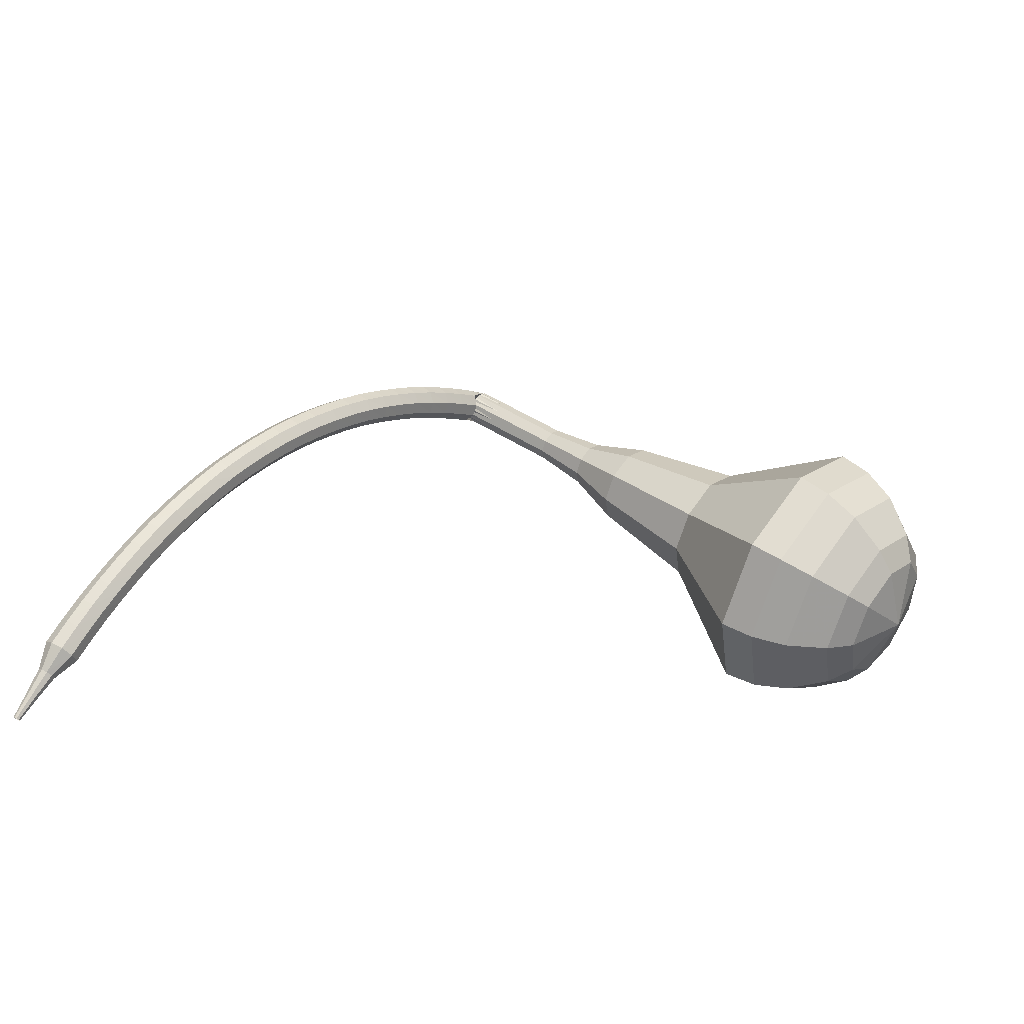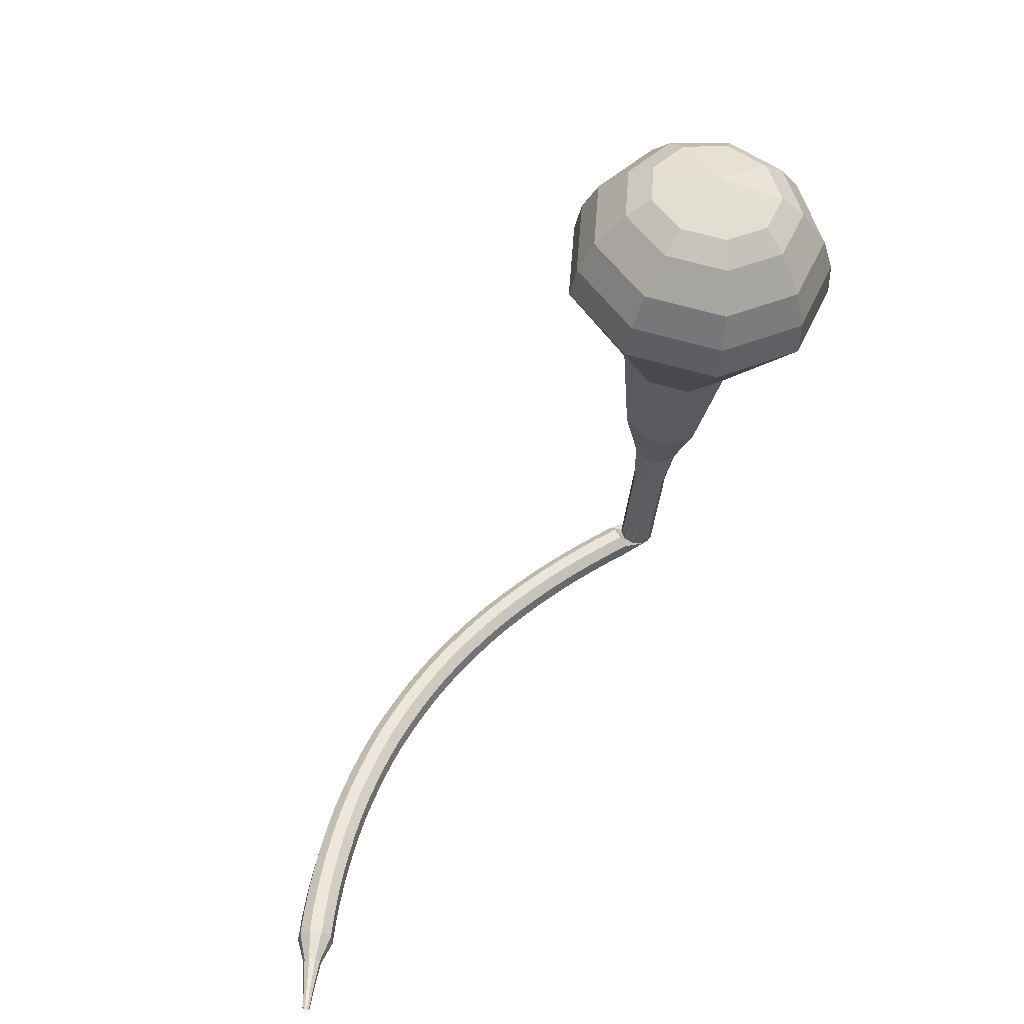
<metadata>
{"format":"obj","ext":"obj","renderer":"f3d","projection":"perspective","resolution":1024,"background":"white","views":[{"elev":-30.5,"azim":-30.7,"up":"+Y"},{"elev":-73.8,"azim":39.3,"up":"+Y"}]}
</metadata>
<code>
g tube1
v 170.6 137.2 127.6
v 172.7 136.7 125
v 175.5 138 123.6
v 177.7 140.6 124.1
v 178.2 143.1 126.2
v 176.9 144.5 129
v 174.4 144.1 131.2
v 171.7 142 131.7
v 170.2 139.3 130.3
v 170.6 137.2 127.6
v 172.1 137.6 128.2
v 173.6 137.2 126.2
v 175.7 138.2 125.2
v 177.3 140 125.6
v 177.7 141.9 127.1
v 176.7 142.9 129.2
v 174.9 142.6 130.8
v 172.9 141.1 131.1
v 171.8 139.1 130.1
v 172.1 137.6 128.2
v 175.3 139.5 128.7
v 175.3 139.5 128.7
v 175.3 139.5 128.7
v 175.3 139.5 128.7
v 175.3 139.5 128.7
v 175.3 139.5 128.7
v 175.3 139.5 128.7
v 175.3 139.5 128.7
v 175.3 139.5 128.7
v 175.3 139.5 128.7
v 157.7 159.5 110.8
v 157.8 159.1 110.2
v 157.5 158.6 109.9
v 157 158.1 110
v 156.5 158 110.5
v 156.2 158.3 111
v 156.3 158.8 111.5
v 156.7 159.3 111.6
v 157.3 159.6 111.3
v 157.7 159.5 110.8
v 155.3 159.2 111.2
v 155.2 158.9 110.5
v 155.4 158.4 110.2
v 155.7 157.8 110.3
v 156 157.4 110.8
v 156.1 157.5 111.5
v 156.1 157.9 112
v 155.9 158.6 112.1
v 155.6 159.1 111.8
v 155.3 159.2 111.2
v 154 158.7 111.5
v 154 158.4 110.9
v 154.1 157.8 110.6
v 154.4 157.2 110.7
v 154.7 156.9 111.2
v 154.9 156.9 111.9
v 154.8 157.4 112.4
v 154.6 158 112.5
v 154.3 158.5 112.2
v 154 158.7 111.5
v 152.8 158.1 111.9
v 152.7 157.8 111.3
v 152.9 157.3 111
v 153.2 156.7 111.1
v 153.5 156.3 111.6
v 153.6 156.4 112.2
v 153.6 156.8 112.8
v 153.3 157.5 112.9
v 153 158 112.5
v 152.8 158.1 111.9
v 151.5 157.5 112.3
v 151.4 157.2 111.6
v 151.6 156.7 111.3
v 152 156.1 111.4
v 152.3 155.7 111.9
v 152.4 155.8 112.6
v 152.3 156.3 113.1
v 152 156.9 113.2
v 151.7 157.4 112.9
v 151.5 157.5 112.3
v 150.2 156.9 112.5
v 150.2 156.6 111.9
v 150.4 156 111.6
v 150.8 155.5 111.7
v 151.1 155.1 112.2
v 151.2 155.2 112.9
v 151.1 155.6 113.4
v 150.8 156.2 113.5
v 150.4 156.7 113.2
v 150.2 156.9 112.5
v 149 156.2 112.8
v 149 155.9 112.2
v 149.2 155.4 111.8
v 149.6 154.8 112
v 149.9 154.4 112.5
v 150 154.5 113.2
v 149.8 154.9 113.7
v 149.5 155.5 113.8
v 149.2 156 113.4
v 149 156.2 112.8
v 147.7 155.4 113.1
v 147.8 155.2 112.4
v 148 154.6 112.1
v 148.4 154.1 112.2
v 148.7 153.7 112.7
v 148.8 153.8 113.4
v 148.6 154.2 113.9
v 148.3 154.8 114
v 147.9 155.3 113.7
v 147.7 155.4 113.1
v 146.5 154.7 113.2
v 146.6 154.4 112.6
v 146.9 153.9 112.3
v 147.2 153.3 112.4
v 147.5 153 112.9
v 147.6 153.1 113.6
v 147.4 153.5 114.1
v 147.1 154 114.2
v 146.7 154.5 113.9
v 146.5 154.7 113.2
v 145.3 153.8 113.4
v 145.4 153.6 112.8
v 145.7 153.1 112.4
v 146.1 152.6 112.5
v 146.4 152.2 113.1
v 146.5 152.3 113.7
v 146.2 152.7 114.3
v 145.9 153.2 114.4
v 145.5 153.7 114
v 145.3 153.8 113.4
v 144.1 153 113.5
v 144.2 152.8 112.9
v 144.6 152.3 112.5
v 145 151.7 112.6
v 145.3 151.4 113.2
v 145.3 151.4 113.9
v 145.1 151.8 114.4
v 144.7 152.3 114.5
v 144.3 152.8 114.2
v 144.1 153 113.5
v 143 152.1 113.6
v 143.1 151.9 112.9
v 143.5 151.4 112.6
v 143.9 150.9 112.7
v 144.2 150.6 113.3
v 144.2 150.6 113.9
v 144 150.9 114.5
v 143.6 151.5 114.6
v 143.2 151.9 114.2
v 143 152.1 113.6
v 141.9 151.1 113.6
v 142 150.9 113
v 142.4 150.5 112.6
v 142.9 150 112.8
v 143.2 149.7 113.3
v 143.2 149.7 114
v 142.9 150 114.5
v 142.4 150.5 114.6
v 142 151 114.3
v 141.9 151.1 113.6
v 140.8 150.1 113.6
v 141 150 113
v 141.4 149.6 112.6
v 141.9 149.1 112.8
v 142.2 148.7 113.3
v 142.1 148.7 114
v 141.8 149 114.5
v 141.4 149.5 114.6
v 141 150 114.3
v 140.8 150.1 113.6
v 139.8 149.1 113.6
v 140 149 112.9
v 140.4 148.6 112.6
v 140.9 148.1 112.7
v 141.2 147.8 113.2
v 141.1 147.8 113.9
v 140.8 148 114.4
v 140.3 148.5 114.5
v 139.9 148.9 114.2
v 139.8 149.1 113.6
v 138.8 148.1 113.5
v 139 148 112.8
v 139.4 147.6 112.5
v 139.9 147.1 112.6
v 140.2 146.8 113.1
v 140.2 146.7 113.8
v 139.8 147 114.3
v 139.3 147.5 114.5
v 138.9 147.9 114.1
v 138.8 148.1 113.5
v 137.8 147 113.3
v 138 146.9 112.7
v 138.5 146.5 112.4
v 139 146.1 112.5
v 139.3 145.8 113
v 139.2 145.7 113.7
v 138.9 146 114.2
v 138.4 146.4 114.3
v 137.9 146.8 114
v 137.8 147 113.3
v 136.9 145.9 113.2
v 137.1 145.8 112.5
v 137.6 145.5 112.2
v 138.1 145 112.3
v 138.4 144.7 112.8
v 138.4 144.6 113.5
v 138 144.9 114
v 137.4 145.3 114.1
v 137 145.7 113.8
v 136.9 145.9 113.2
v 136 144.7 112.9
v 136.3 144.7 112.3
v 136.8 144.4 112
v 137.3 144 112.1
v 137.6 143.6 112.6
v 137.5 143.5 113.3
v 137.1 143.7 113.8
v 136.6 144.1 113.9
v 136.1 144.5 113.6
v 136 144.7 112.9
v 135.2 143.6 112.7
v 135.4 143.6 112.1
v 135.9 143.3 111.7
v 136.5 142.9 111.8
v 136.8 142.5 112.4
v 136.7 142.4 113
v 136.3 142.6 113.5
v 135.7 143 113.7
v 135.3 143.4 113.3
v 135.2 143.6 112.7
v 134.4 142.4 112.4
v 134.6 142.4 111.8
v 135.2 142.1 111.4
v 135.7 141.7 111.6
v 136 141.4 112.1
v 135.9 141.3 112.7
v 135.5 141.4 113.2
v 134.9 141.8 113.4
v 134.5 142.2 113
v 134.4 142.4 112.4
v 133.6 141.2 112.1
v 133.9 141.2 111.4
v 134.4 141 111.1
v 135 140.6 111.2
v 135.3 140.3 111.7
v 135.2 140.1 112.4
v 134.8 140.2 112.9
v 134.2 140.6 113
v 133.7 140.9 112.7
v 133.6 141.2 112.1
v 132.9 140 111.7
v 133.2 140 111.1
v 133.7 139.8 110.8
v 134.3 139.4 110.9
v 134.6 139.1 111.4
v 134.5 138.9 112
v 134.1 139 112.5
v 133.5 139.3 112.7
v 133 139.7 112.3
v 132.9 140 111.7
v 132.2 138.7 111.3
v 132.5 138.8 110.7
v 133.1 138.6 110.4
v 133.6 138.2 110.5
v 134 137.9 111
v 133.9 137.7 111.6
v 133.4 137.8 112.1
v 132.8 138.1 112.3
v 132.3 138.5 111.9
v 132.2 138.7 111.3
v 131.6 137.5 110.9
v 131.9 137.6 110.3
v 132.4 137.4 110
v 133 137.1 110.1
v 133.3 136.7 110.6
v 133.2 136.5 111.2
v 132.8 136.6 111.7
v 132.2 136.8 111.8
v 131.7 137.2 111.5
v 131.6 137.5 110.9
v 131 136.2 110.4
v 131.3 136.3 109.8
v 131.8 136.2 109.5
v 132.4 135.8 109.6
v 132.8 135.5 110.1
v 132.7 135.3 110.8
v 132.2 135.3 111.3
v 131.6 135.6 111.4
v 131.1 135.9 111
v 131 136.2 110.4
v 130.4 134.9 110
v 130.7 135.1 109.3
v 131.3 134.9 109
v 131.9 134.6 109.1
v 132.2 134.3 109.6
v 132.1 134.1 110.3
v 131.7 134.1 110.8
v 131 134.3 110.9
v 130.5 134.6 110.6
v 130.4 134.9 110
v 130.3 133.5 109.4
v 130.5 133.5 109.1
v 130.8 133.5 109
v 131.1 133.3 109
v 131.3 133.2 109.3
v 131.2 133.1 109.6
v 131 133.1 109.9
v 130.6 133.2 109.9
v 130.4 133.3 109.8
v 130.3 133.5 109.4
v 130 132.2 108.9
v 130.1 132.2 108.7
v 130.3 132.2 108.6
v 130.5 132.1 108.7
v 130.6 132 108.8
v 130.6 131.9 109
v 130.4 131.9 109.2
v 130.2 131.9 109.2
v 130 132.1 109.1
v 130 132.2 108.9
v 129.6 130.8 108.4
v 129.7 130.9 108.3
v 129.8 130.9 108.2
v 129.9 130.8 108.3
v 130 130.7 108.4
v 129.9 130.7 108.5
v 129.9 130.7 108.6
v 129.7 130.7 108.6
v 129.6 130.8 108.5
v 129.6 130.8 108.4
f 1 2 12
f 12 11 1
f 2 3 13
f 13 12 2
f 3 4 14
f 14 13 3
f 4 5 15
f 15 14 4
f 5 6 16
f 16 15 5
f 6 7 17
f 17 16 6
f 7 8 18
f 18 17 7
f 8 9 19
f 19 18 8
f 9 10 20
f 20 19 9
f 11 12 22
f 22 21 11
f 12 13 23
f 23 22 12
f 13 14 24
f 24 23 13
f 14 15 25
f 25 24 14
f 15 16 26
f 26 25 15
f 16 17 27
f 27 26 16
f 17 18 28
f 28 27 17
f 18 19 29
f 29 28 18
f 19 20 30
f 30 29 19
f 21 22 32
f 32 31 21
f 22 23 33
f 33 32 22
f 23 24 34
f 34 33 23
f 24 25 35
f 35 34 24
f 25 26 36
f 36 35 25
f 26 27 37
f 37 36 26
f 27 28 38
f 38 37 27
f 28 29 39
f 39 38 28
f 29 30 40
f 40 39 29
f 31 32 42
f 42 41 31
f 32 33 43
f 43 42 32
f 33 34 44
f 44 43 33
f 34 35 45
f 45 44 34
f 35 36 46
f 46 45 35
f 36 37 47
f 47 46 36
f 37 38 48
f 48 47 37
f 38 39 49
f 49 48 38
f 39 40 50
f 50 49 39
f 41 42 52
f 52 51 41
f 42 43 53
f 53 52 42
f 43 44 54
f 54 53 43
f 44 45 55
f 55 54 44
f 45 46 56
f 56 55 45
f 46 47 57
f 57 56 46
f 47 48 58
f 58 57 47
f 48 49 59
f 59 58 48
f 49 50 60
f 60 59 49
f 51 52 62
f 62 61 51
f 52 53 63
f 63 62 52
f 53 54 64
f 64 63 53
f 54 55 65
f 65 64 54
f 55 56 66
f 66 65 55
f 56 57 67
f 67 66 56
f 57 58 68
f 68 67 57
f 58 59 69
f 69 68 58
f 59 60 70
f 70 69 59
f 61 62 72
f 72 71 61
f 62 63 73
f 73 72 62
f 63 64 74
f 74 73 63
f 64 65 75
f 75 74 64
f 65 66 76
f 76 75 65
f 66 67 77
f 77 76 66
f 67 68 78
f 78 77 67
f 68 69 79
f 79 78 68
f 69 70 80
f 80 79 69
f 71 72 82
f 82 81 71
f 72 73 83
f 83 82 72
f 73 74 84
f 84 83 73
f 74 75 85
f 85 84 74
f 75 76 86
f 86 85 75
f 76 77 87
f 87 86 76
f 77 78 88
f 88 87 77
f 78 79 89
f 89 88 78
f 79 80 90
f 90 89 79
f 81 82 92
f 92 91 81
f 82 83 93
f 93 92 82
f 83 84 94
f 94 93 83
f 84 85 95
f 95 94 84
f 85 86 96
f 96 95 85
f 86 87 97
f 97 96 86
f 87 88 98
f 98 97 87
f 88 89 99
f 99 98 88
f 89 90 100
f 100 99 89
f 91 92 102
f 102 101 91
f 92 93 103
f 103 102 92
f 93 94 104
f 104 103 93
f 94 95 105
f 105 104 94
f 95 96 106
f 106 105 95
f 96 97 107
f 107 106 96
f 97 98 108
f 108 107 97
f 98 99 109
f 109 108 98
f 99 100 110
f 110 109 99
f 101 102 112
f 112 111 101
f 102 103 113
f 113 112 102
f 103 104 114
f 114 113 103
f 104 105 115
f 115 114 104
f 105 106 116
f 116 115 105
f 106 107 117
f 117 116 106
f 107 108 118
f 118 117 107
f 108 109 119
f 119 118 108
f 109 110 120
f 120 119 109
f 111 112 122
f 122 121 111
f 112 113 123
f 123 122 112
f 113 114 124
f 124 123 113
f 114 115 125
f 125 124 114
f 115 116 126
f 126 125 115
f 116 117 127
f 127 126 116
f 117 118 128
f 128 127 117
f 118 119 129
f 129 128 118
f 119 120 130
f 130 129 119
f 121 122 132
f 132 131 121
f 122 123 133
f 133 132 122
f 123 124 134
f 134 133 123
f 124 125 135
f 135 134 124
f 125 126 136
f 136 135 125
f 126 127 137
f 137 136 126
f 127 128 138
f 138 137 127
f 128 129 139
f 139 138 128
f 129 130 140
f 140 139 129
f 131 132 142
f 142 141 131
f 132 133 143
f 143 142 132
f 133 134 144
f 144 143 133
f 134 135 145
f 145 144 134
f 135 136 146
f 146 145 135
f 136 137 147
f 147 146 136
f 137 138 148
f 148 147 137
f 138 139 149
f 149 148 138
f 139 140 150
f 150 149 139
f 141 142 152
f 152 151 141
f 142 143 153
f 153 152 142
f 143 144 154
f 154 153 143
f 144 145 155
f 155 154 144
f 145 146 156
f 156 155 145
f 146 147 157
f 157 156 146
f 147 148 158
f 158 157 147
f 148 149 159
f 159 158 148
f 149 150 160
f 160 159 149
f 151 152 162
f 162 161 151
f 152 153 163
f 163 162 152
f 153 154 164
f 164 163 153
f 154 155 165
f 165 164 154
f 155 156 166
f 166 165 155
f 156 157 167
f 167 166 156
f 157 158 168
f 168 167 157
f 158 159 169
f 169 168 158
f 159 160 170
f 170 169 159
f 161 162 172
f 172 171 161
f 162 163 173
f 173 172 162
f 163 164 174
f 174 173 163
f 164 165 175
f 175 174 164
f 165 166 176
f 176 175 165
f 166 167 177
f 177 176 166
f 167 168 178
f 178 177 167
f 168 169 179
f 179 178 168
f 169 170 180
f 180 179 169
f 171 172 182
f 182 181 171
f 172 173 183
f 183 182 172
f 173 174 184
f 184 183 173
f 174 175 185
f 185 184 174
f 175 176 186
f 186 185 175
f 176 177 187
f 187 186 176
f 177 178 188
f 188 187 177
f 178 179 189
f 189 188 178
f 179 180 190
f 190 189 179
f 181 182 192
f 192 191 181
f 182 183 193
f 193 192 182
f 183 184 194
f 194 193 183
f 184 185 195
f 195 194 184
f 185 186 196
f 196 195 185
f 186 187 197
f 197 196 186
f 187 188 198
f 198 197 187
f 188 189 199
f 199 198 188
f 189 190 200
f 200 199 189
f 191 192 202
f 202 201 191
f 192 193 203
f 203 202 192
f 193 194 204
f 204 203 193
f 194 195 205
f 205 204 194
f 195 196 206
f 206 205 195
f 196 197 207
f 207 206 196
f 197 198 208
f 208 207 197
f 198 199 209
f 209 208 198
f 199 200 210
f 210 209 199
f 201 202 212
f 212 211 201
f 202 203 213
f 213 212 202
f 203 204 214
f 214 213 203
f 204 205 215
f 215 214 204
f 205 206 216
f 216 215 205
f 206 207 217
f 217 216 206
f 207 208 218
f 218 217 207
f 208 209 219
f 219 218 208
f 209 210 220
f 220 219 209
f 211 212 222
f 222 221 211
f 212 213 223
f 223 222 212
f 213 214 224
f 224 223 213
f 214 215 225
f 225 224 214
f 215 216 226
f 226 225 215
f 216 217 227
f 227 226 216
f 217 218 228
f 228 227 217
f 218 219 229
f 229 228 218
f 219 220 230
f 230 229 219
f 221 222 232
f 232 231 221
f 222 223 233
f 233 232 222
f 223 224 234
f 234 233 223
f 224 225 235
f 235 234 224
f 225 226 236
f 236 235 225
f 226 227 237
f 237 236 226
f 227 228 238
f 238 237 227
f 228 229 239
f 239 238 228
f 229 230 240
f 240 239 229
f 231 232 242
f 242 241 231
f 232 233 243
f 243 242 232
f 233 234 244
f 244 243 233
f 234 235 245
f 245 244 234
f 235 236 246
f 246 245 235
f 236 237 247
f 247 246 236
f 237 238 248
f 248 247 237
f 238 239 249
f 249 248 238
f 239 240 250
f 250 249 239
f 241 242 252
f 252 251 241
f 242 243 253
f 253 252 242
f 243 244 254
f 254 253 243
f 244 245 255
f 255 254 244
f 245 246 256
f 256 255 245
f 246 247 257
f 257 256 246
f 247 248 258
f 258 257 247
f 248 249 259
f 259 258 248
f 249 250 260
f 260 259 249
f 251 252 262
f 262 261 251
f 252 253 263
f 263 262 252
f 253 254 264
f 264 263 253
f 254 255 265
f 265 264 254
f 255 256 266
f 266 265 255
f 256 257 267
f 267 266 256
f 257 258 268
f 268 267 257
f 258 259 269
f 269 268 258
f 259 260 270
f 270 269 259
f 261 262 272
f 272 271 261
f 262 263 273
f 273 272 262
f 263 264 274
f 274 273 263
f 264 265 275
f 275 274 264
f 265 266 276
f 276 275 265
f 266 267 277
f 277 276 266
f 267 268 278
f 278 277 267
f 268 269 279
f 279 278 268
f 269 270 280
f 280 279 269
f 271 272 282
f 282 281 271
f 272 273 283
f 283 282 272
f 273 274 284
f 284 283 273
f 274 275 285
f 285 284 274
f 275 276 286
f 286 285 275
f 276 277 287
f 287 286 276
f 277 278 288
f 288 287 277
f 278 279 289
f 289 288 278
f 279 280 290
f 290 289 279
f 281 282 292
f 292 291 281
f 282 283 293
f 293 292 282
f 283 284 294
f 294 293 283
f 284 285 295
f 295 294 284
f 285 286 296
f 296 295 285
f 286 287 297
f 297 296 286
f 287 288 298
f 298 297 287
f 288 289 299
f 299 298 288
f 289 290 300
f 300 299 289
f 291 292 302
f 302 301 291
f 292 293 303
f 303 302 292
f 293 294 304
f 304 303 293
f 294 295 305
f 305 304 294
f 295 296 306
f 306 305 295
f 296 297 307
f 307 306 296
f 297 298 308
f 308 307 297
f 298 299 309
f 309 308 298
f 299 300 310
f 310 309 299
f 301 302 312
f 312 311 301
f 302 303 313
f 313 312 302
f 303 304 314
f 314 313 303
f 304 305 315
f 315 314 304
f 305 306 316
f 316 315 305
f 306 307 317
f 317 316 306
f 307 308 318
f 318 317 307
f 308 309 319
f 319 318 308
f 309 310 320
f 320 319 309
f 311 312 322
f 322 321 311
f 312 313 323
f 323 322 312
f 313 314 324
f 324 323 313
f 314 315 325
f 325 324 314
f 315 316 326
f 326 325 315
f 316 317 327
f 327 326 316
f 317 318 328
f 328 327 317
f 318 319 329
f 329 328 318
f 319 320 330
f 330 329 319
v 156.2 158.1 110.8
v 156.7 158 110.2
v 157.2 158.3 109.9
v 157.7 158.8 110
v 157.8 159.3 110.5
v 157.5 159.6 111
v 157 159.5 111.5
v 156.5 159.1 111.6
v 156.2 158.5 111.3
v 156.2 158.1 110.8
v 158 156.3 112.5
v 158.4 156.2 111.9
v 159 156.4 111.7
v 159.4 157 111.8
v 159.5 157.5 112.2
v 159.3 157.7 112.8
v 158.8 157.7 113.2
v 158.2 157.2 113.3
v 157.9 156.7 113
v 158 156.3 112.5
v 159.8 154.4 114.2
v 160.2 154.3 113.7
v 160.7 154.6 113.4
v 161.2 155.1 113.5
v 161.3 155.6 113.9
v 161 155.9 114.5
v 160.5 155.8 114.9
v 160 155.4 115
v 159.7 154.8 114.7
v 159.8 154.4 114.2
v 161.3 152.3 115.9
v 161.8 152.2 115.2
v 162.6 152.6 114.8
v 163.2 153.2 114.9
v 163.3 153.9 115.5
v 163 154.3 116.3
v 162.3 154.2 116.9
v 161.6 153.6 117
v 161.1 152.9 116.6
v 161.3 152.3 115.9
v 162.3 149.8 117.6
v 163.3 149.5 116.4
v 164.6 150.2 115.7
v 165.6 151.4 115.9
v 165.9 152.6 117
v 165.3 153.3 118.3
v 164.1 153.1 119.3
v 162.8 152.1 119.6
v 162.1 150.8 118.9
v 162.3 149.8 117.6
v 165 145.4 121.1
v 166.4 145 119.3
v 168.4 145.9 118.3
v 169.9 147.7 118.6
v 170.3 149.4 120.1
v 169.4 150.4 122
v 167.6 150.1 123.5
v 165.8 148.7 123.8
v 164.8 146.8 122.9
v 165 145.4 121.1
v 165.6 138.8 124.5
v 168.7 138.1 120.5
v 172.9 140.1 118.4
v 176.2 143.9 119.1
v 177.1 147.8 122.4
v 175.1 149.9 126.6
v 171.2 149.2 129.9
v 167.2 146.1 130.6
v 165 142 128.5
v 165.6 138.8 124.5
v 166.8 137.9 125.5
v 169.8 137.2 121.7
v 173.9 139.1 119.6
v 177.1 142.8 120.3
v 178 146.6 123.5
v 176.1 148.6 127.6
v 172.3 147.9 130.8
v 168.4 144.9 131.5
v 166.2 140.9 129.4
v 166.8 137.9 125.5
v 168.4 137.3 126.6
v 171.1 136.6 123.1
v 174.8 138.4 121.3
v 177.7 141.7 121.9
v 178.4 145 124.8
v 176.7 146.8 128.4
v 173.3 146.3 131.3
v 169.9 143.6 131.9
v 167.9 140 130.1
v 168.4 137.3 126.6
v 170.6 137.2 127.6
v 172.7 136.7 125
v 175.5 138 123.6
v 177.7 140.6 124.1
v 178.2 143.1 126.2
v 176.9 144.5 129
v 174.4 144.1 131.2
v 171.7 142 131.7
v 170.2 139.3 130.3
v 170.6 137.2 127.6
v 172.1 137.6 128.2
v 173.6 137.2 126.2
v 175.7 138.2 125.2
v 177.3 140 125.6
v 177.7 141.9 127.1
v 176.7 142.9 129.2
v 174.9 142.6 130.8
v 172.9 141.1 131.1
v 171.8 139.1 130.1
v 172.1 137.6 128.2
v 175.3 139.5 128.7
v 175.3 139.5 128.7
v 175.3 139.5 128.7
v 175.3 139.5 128.7
v 175.3 139.5 128.7
v 175.3 139.5 128.7
v 175.3 139.5 128.7
v 175.3 139.5 128.7
v 175.3 139.5 128.7
v 175.3 139.5 128.7
f 331 332 342
f 342 341 331
f 332 333 343
f 343 342 332
f 333 334 344
f 344 343 333
f 334 335 345
f 345 344 334
f 335 336 346
f 346 345 335
f 336 337 347
f 347 346 336
f 337 338 348
f 348 347 337
f 338 339 349
f 349 348 338
f 339 340 350
f 350 349 339
f 341 342 352
f 352 351 341
f 342 343 353
f 353 352 342
f 343 344 354
f 354 353 343
f 344 345 355
f 355 354 344
f 345 346 356
f 356 355 345
f 346 347 357
f 357 356 346
f 347 348 358
f 358 357 347
f 348 349 359
f 359 358 348
f 349 350 360
f 360 359 349
f 351 352 362
f 362 361 351
f 352 353 363
f 363 362 352
f 353 354 364
f 364 363 353
f 354 355 365
f 365 364 354
f 355 356 366
f 366 365 355
f 356 357 367
f 367 366 356
f 357 358 368
f 368 367 357
f 358 359 369
f 369 368 358
f 359 360 370
f 370 369 359
f 361 362 372
f 372 371 361
f 362 363 373
f 373 372 362
f 363 364 374
f 374 373 363
f 364 365 375
f 375 374 364
f 365 366 376
f 376 375 365
f 366 367 377
f 377 376 366
f 367 368 378
f 378 377 367
f 368 369 379
f 379 378 368
f 369 370 380
f 380 379 369
f 371 372 382
f 382 381 371
f 372 373 383
f 383 382 372
f 373 374 384
f 384 383 373
f 374 375 385
f 385 384 374
f 375 376 386
f 386 385 375
f 376 377 387
f 387 386 376
f 377 378 388
f 388 387 377
f 378 379 389
f 389 388 378
f 379 380 390
f 390 389 379
f 381 382 392
f 392 391 381
f 382 383 393
f 393 392 382
f 383 384 394
f 394 393 383
f 384 385 395
f 395 394 384
f 385 386 396
f 396 395 385
f 386 387 397
f 397 396 386
f 387 388 398
f 398 397 387
f 388 389 399
f 399 398 388
f 389 390 400
f 400 399 389
f 391 392 402
f 402 401 391
f 392 393 403
f 403 402 392
f 393 394 404
f 404 403 393
f 394 395 405
f 405 404 394
f 395 396 406
f 406 405 395
f 396 397 407
f 407 406 396
f 397 398 408
f 408 407 397
f 398 399 409
f 409 408 398
f 399 400 410
f 410 409 399
f 401 402 412
f 412 411 401
f 402 403 413
f 413 412 402
f 403 404 414
f 414 413 403
f 404 405 415
f 415 414 404
f 405 406 416
f 416 415 405
f 406 407 417
f 417 416 406
f 407 408 418
f 418 417 407
f 408 409 419
f 419 418 408
f 409 410 420
f 420 419 409
f 411 412 422
f 422 421 411
f 412 413 423
f 423 422 412
f 413 414 424
f 424 423 413
f 414 415 425
f 425 424 414
f 415 416 426
f 426 425 415
f 416 417 427
f 427 426 416
f 417 418 428
f 428 427 417
f 418 419 429
f 429 428 418
f 419 420 430
f 430 429 419
f 421 422 432
f 432 431 421
f 422 423 433
f 433 432 422
f 423 424 434
f 434 433 423
f 424 425 435
f 435 434 424
f 425 426 436
f 436 435 425
f 426 427 437
f 437 436 426
f 427 428 438
f 438 437 427
f 428 429 439
f 439 438 428
f 429 430 440
f 440 439 429
f 431 432 442
f 442 441 431
f 432 433 443
f 443 442 432
f 433 434 444
f 444 443 433
f 434 435 445
f 445 444 434
f 435 436 446
f 446 445 435
f 436 437 447
f 447 446 436
f 437 438 448
f 448 447 437
f 438 439 449
f 449 448 438
f 439 440 450
f 450 449 439
g

</code>
